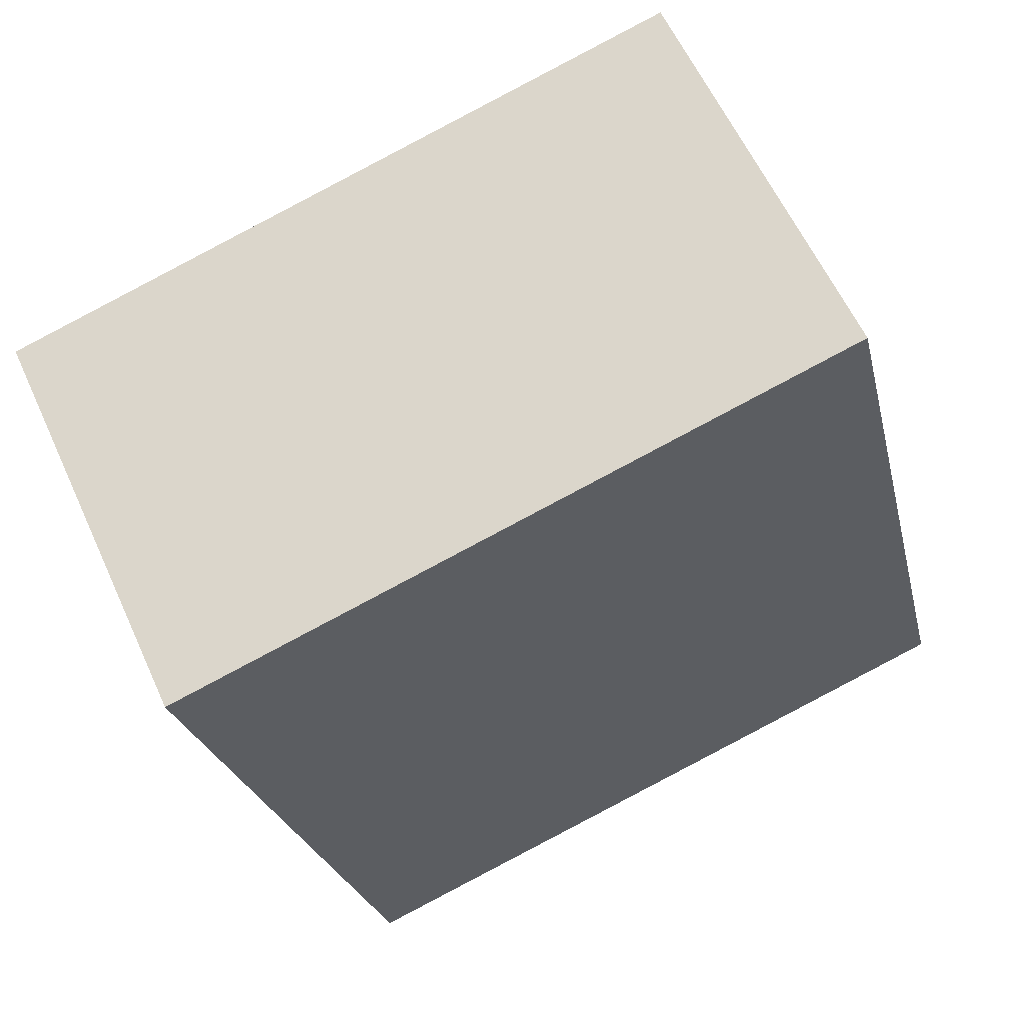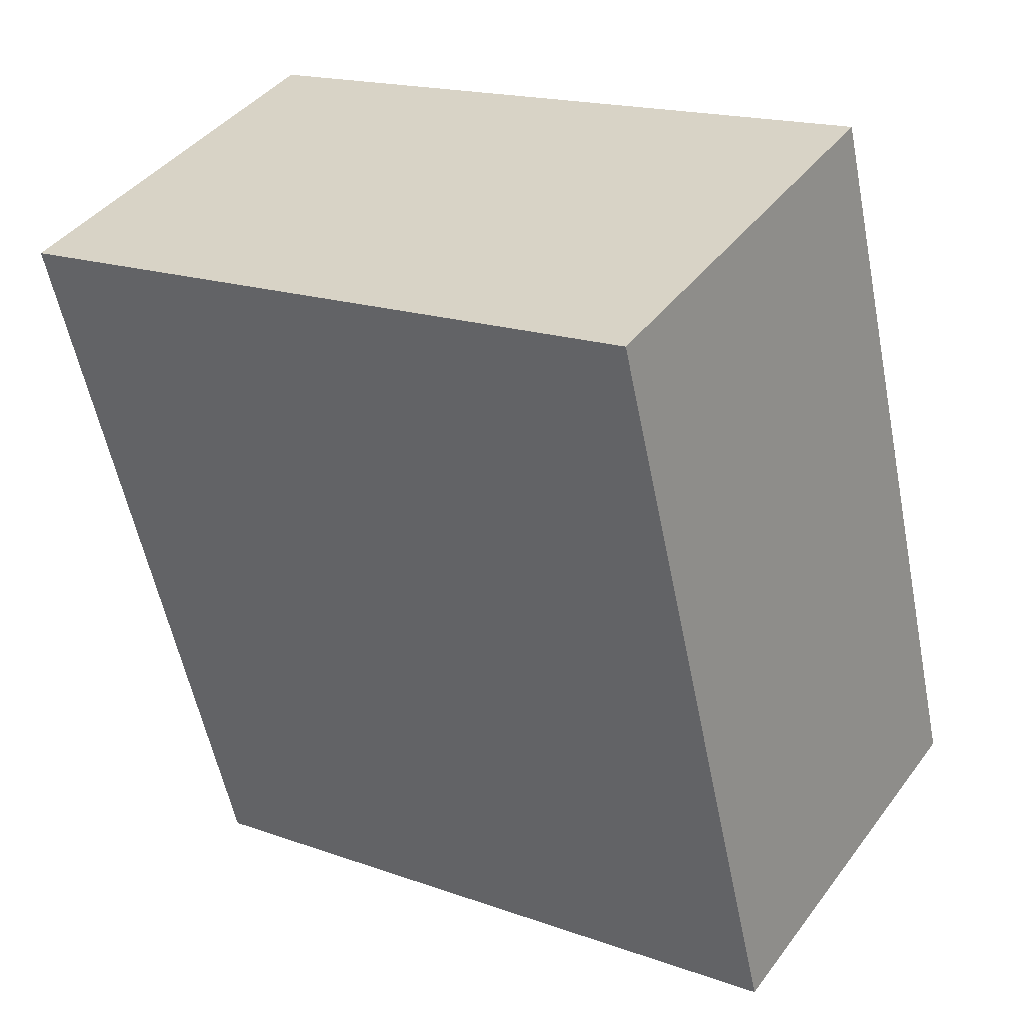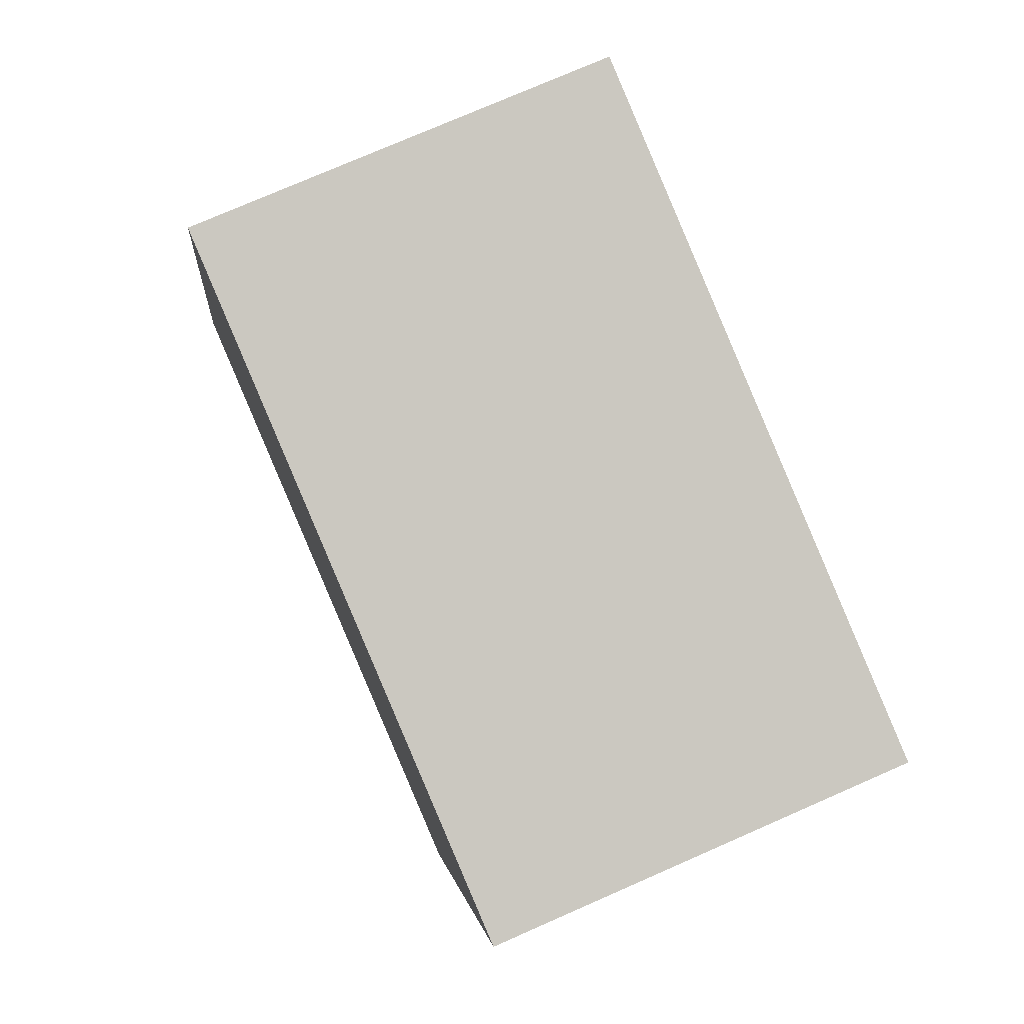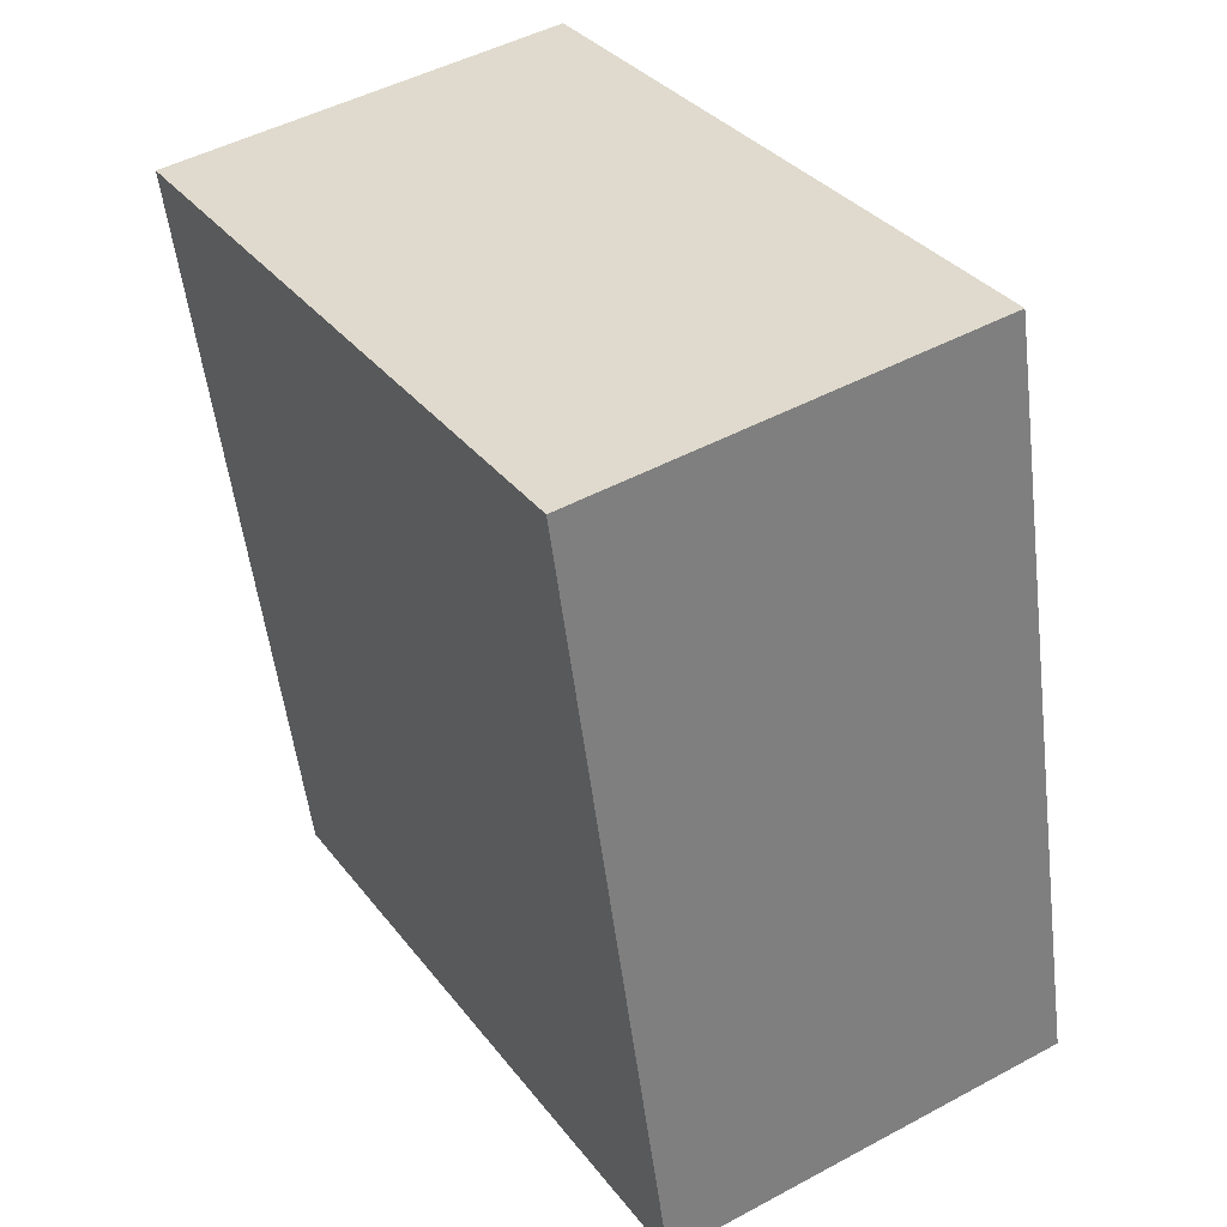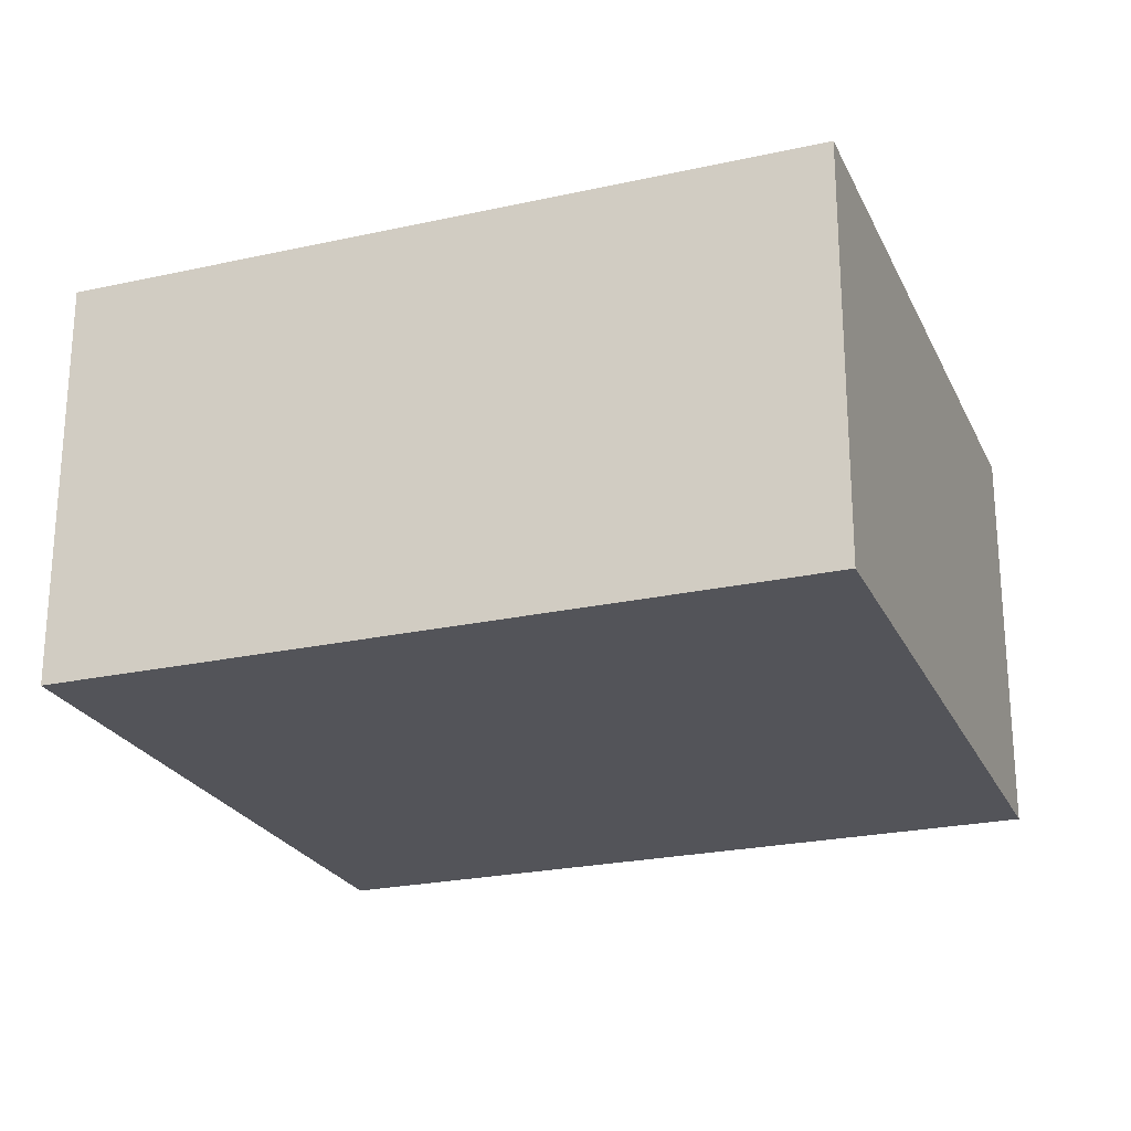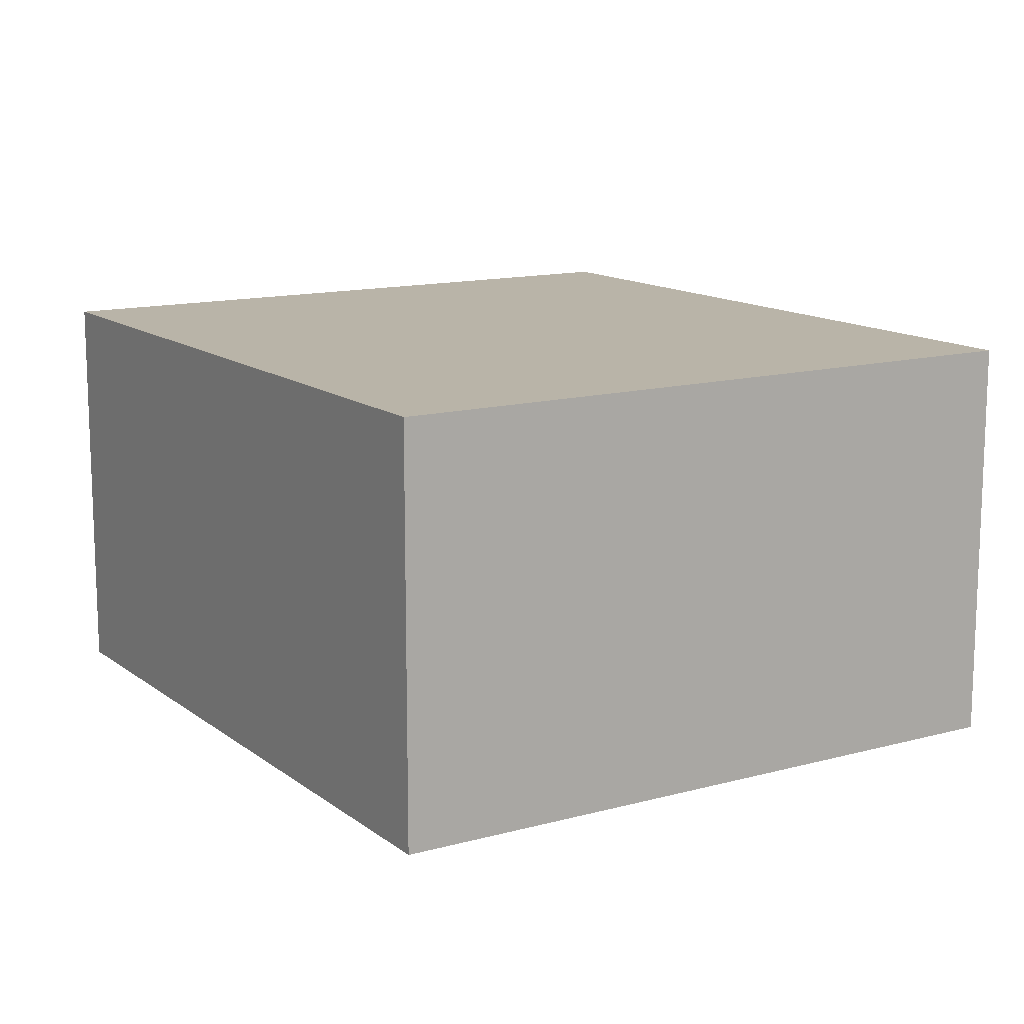
<metadata>
{"format":"obj","ext":"obj","renderer":"f3d","projection":"perspective","resolution":1024,"background":"white","views":[{"elev":60.0,"azim":155.6,"up":"+Z"},{"elev":41.0,"azim":-146.7,"up":"+Z"},{"elev":75.6,"azim":66.3,"up":"+Z"},{"elev":47.6,"azim":-121.3,"up":"+Z"},{"elev":-23.9,"azim":123.9,"up":"+Y"},{"elev":13.3,"azim":161.8,"up":"+Y"}]}
</metadata>
<code>
v  0 1.75 1.072e-16
v  3.638 1.75 2.449
v  2.878 1.75 -0.696
v  0.76 1.75 3.145
v  3.638 -1.5e-16 2.449
v  2.878 4.262e-17 -0.696
v  0 0 0
v  0.76 -1.926e-16 3.145
g defaultobject
f 1 2 3
f 2 1 4
f 5 3 2
f 3 5 6
f 6 1 3
f 1 6 7
f 7 4 1
f 4 7 8
f 8 2 4
f 2 8 5
f 5 7 6
f 7 5 8

</code>
